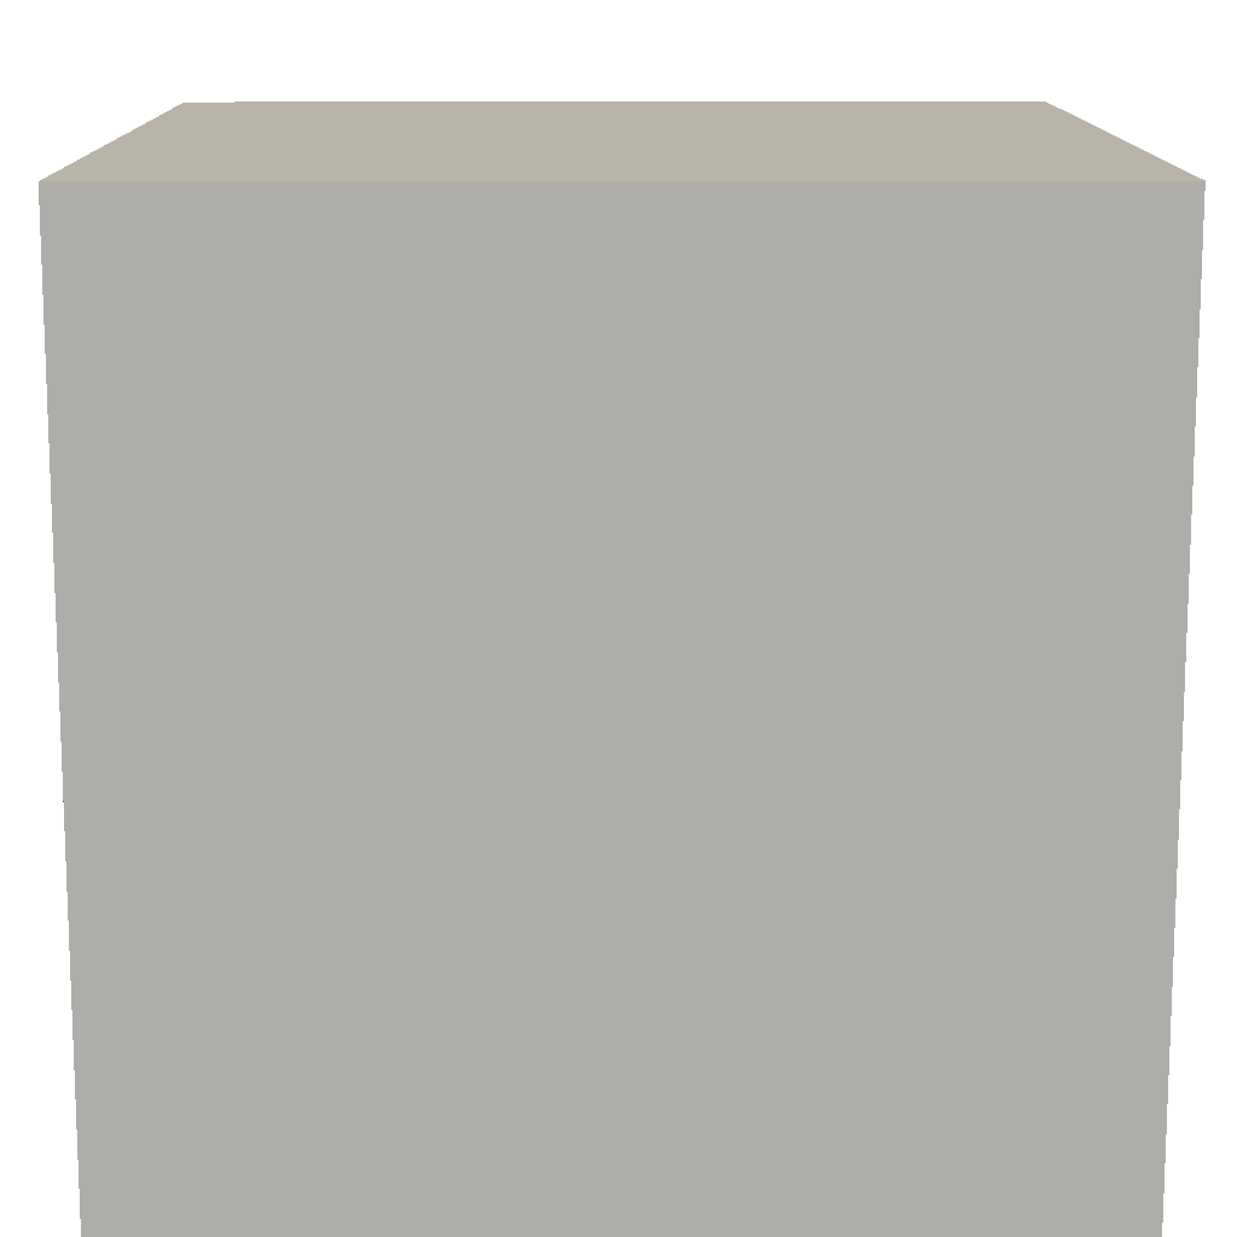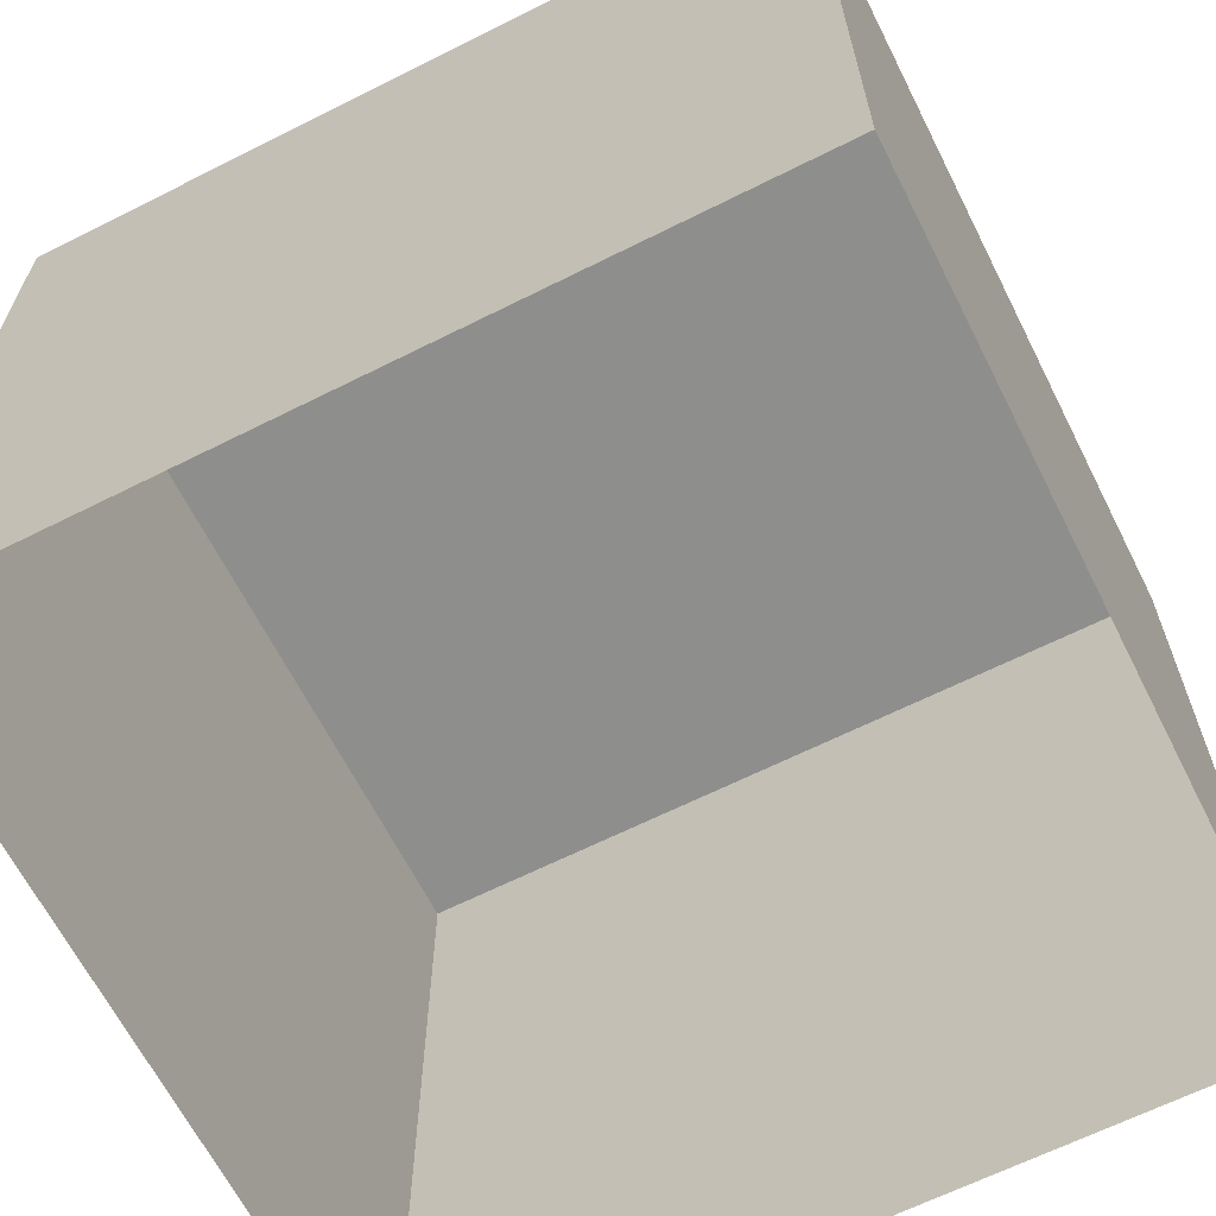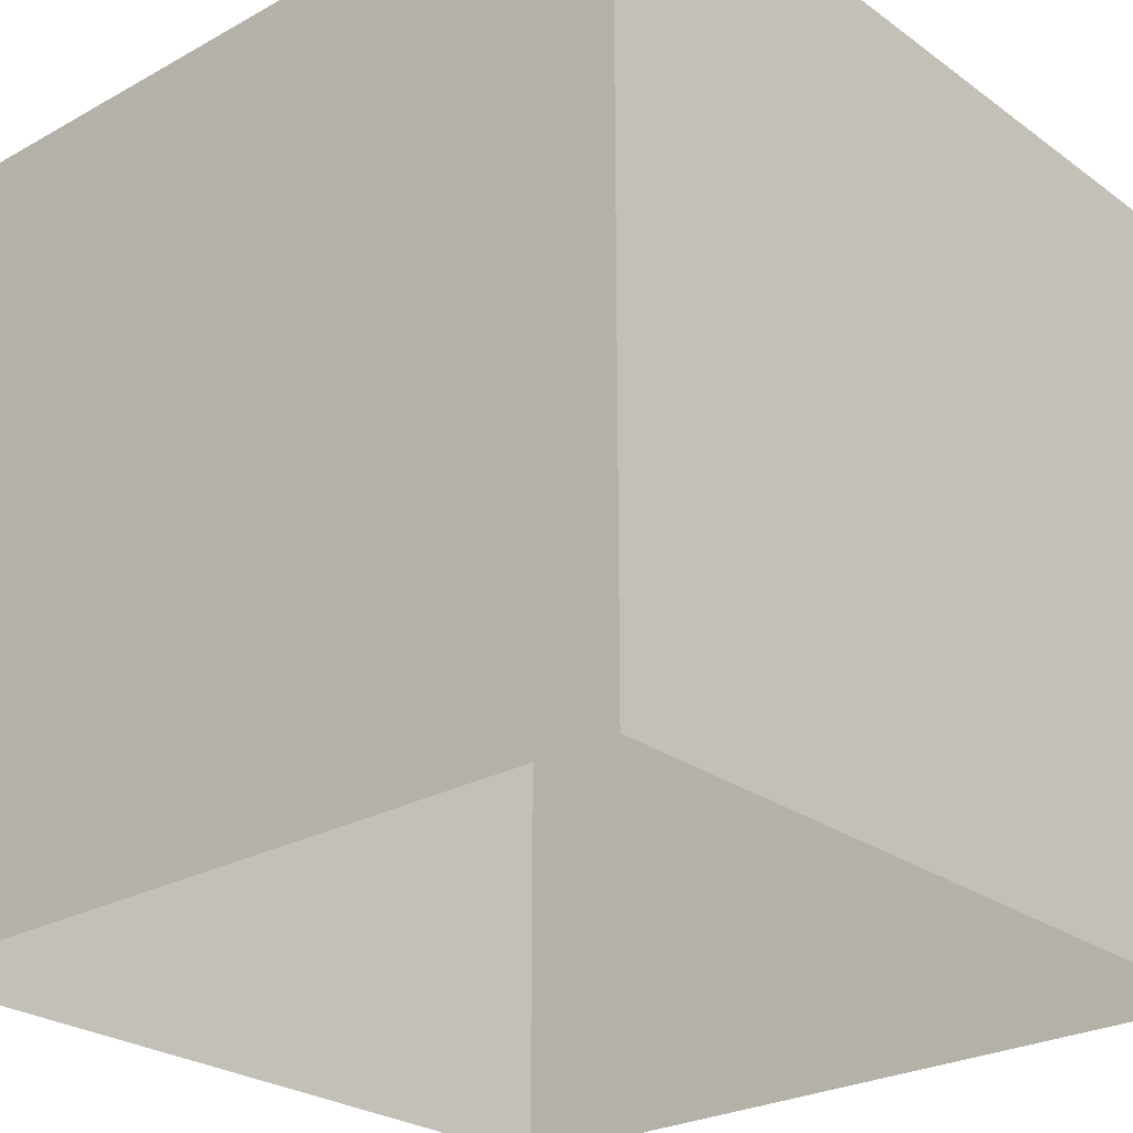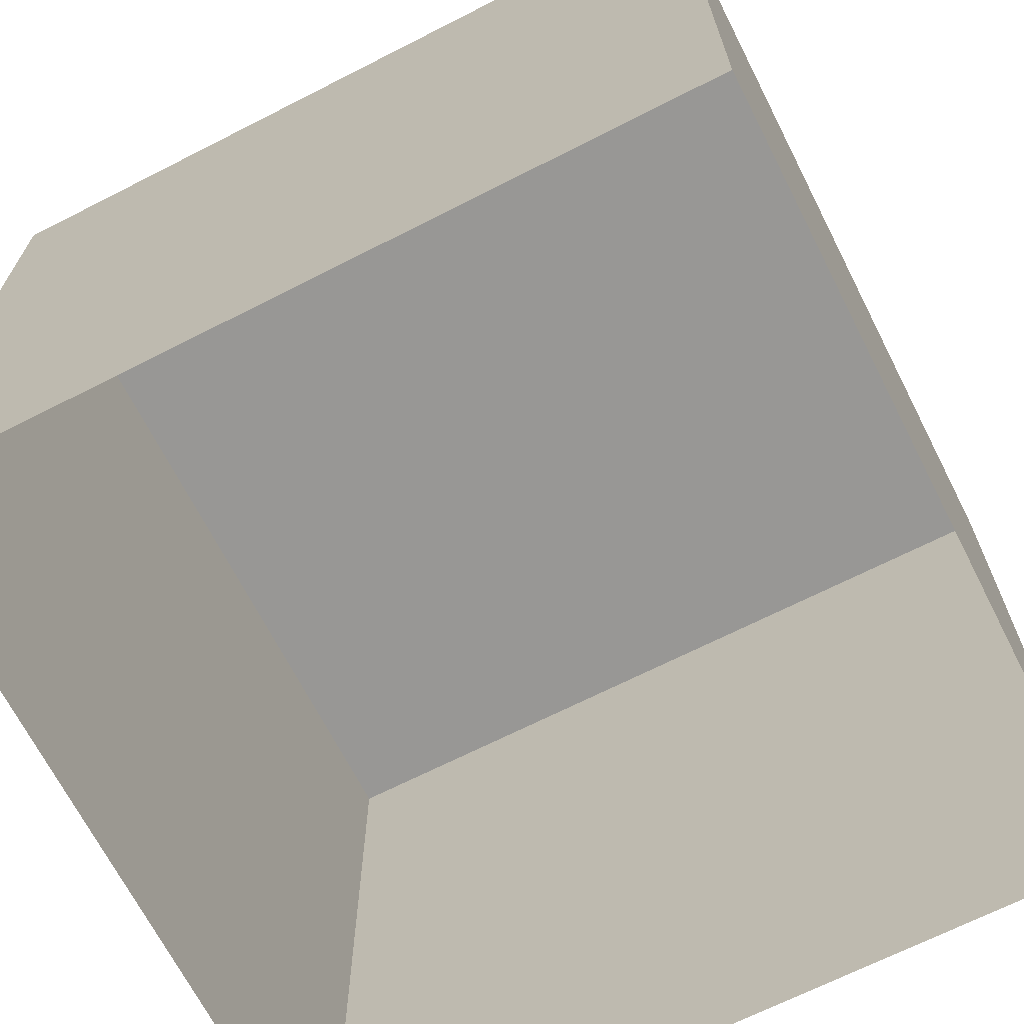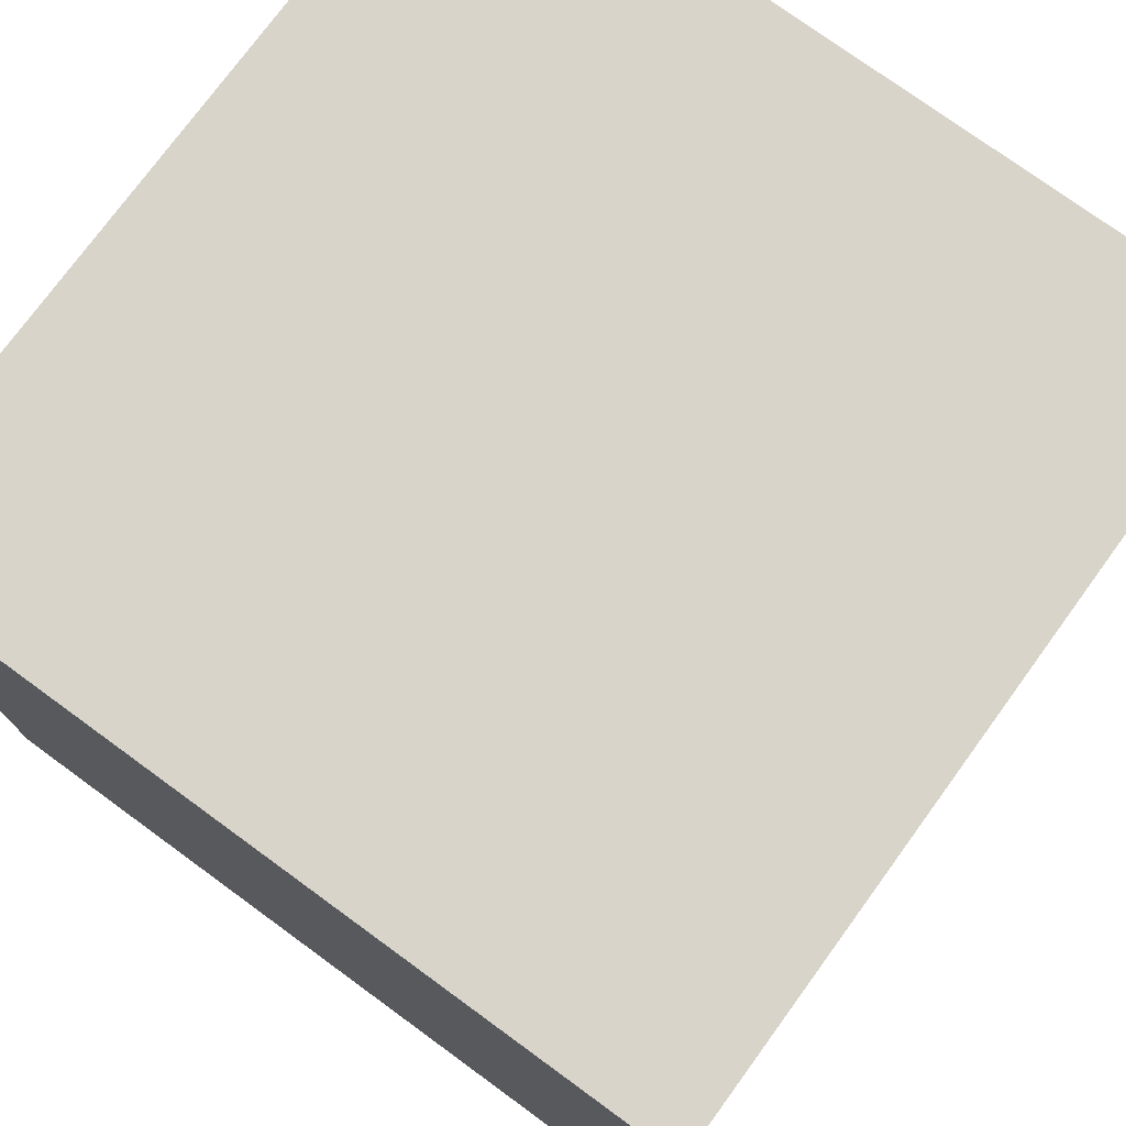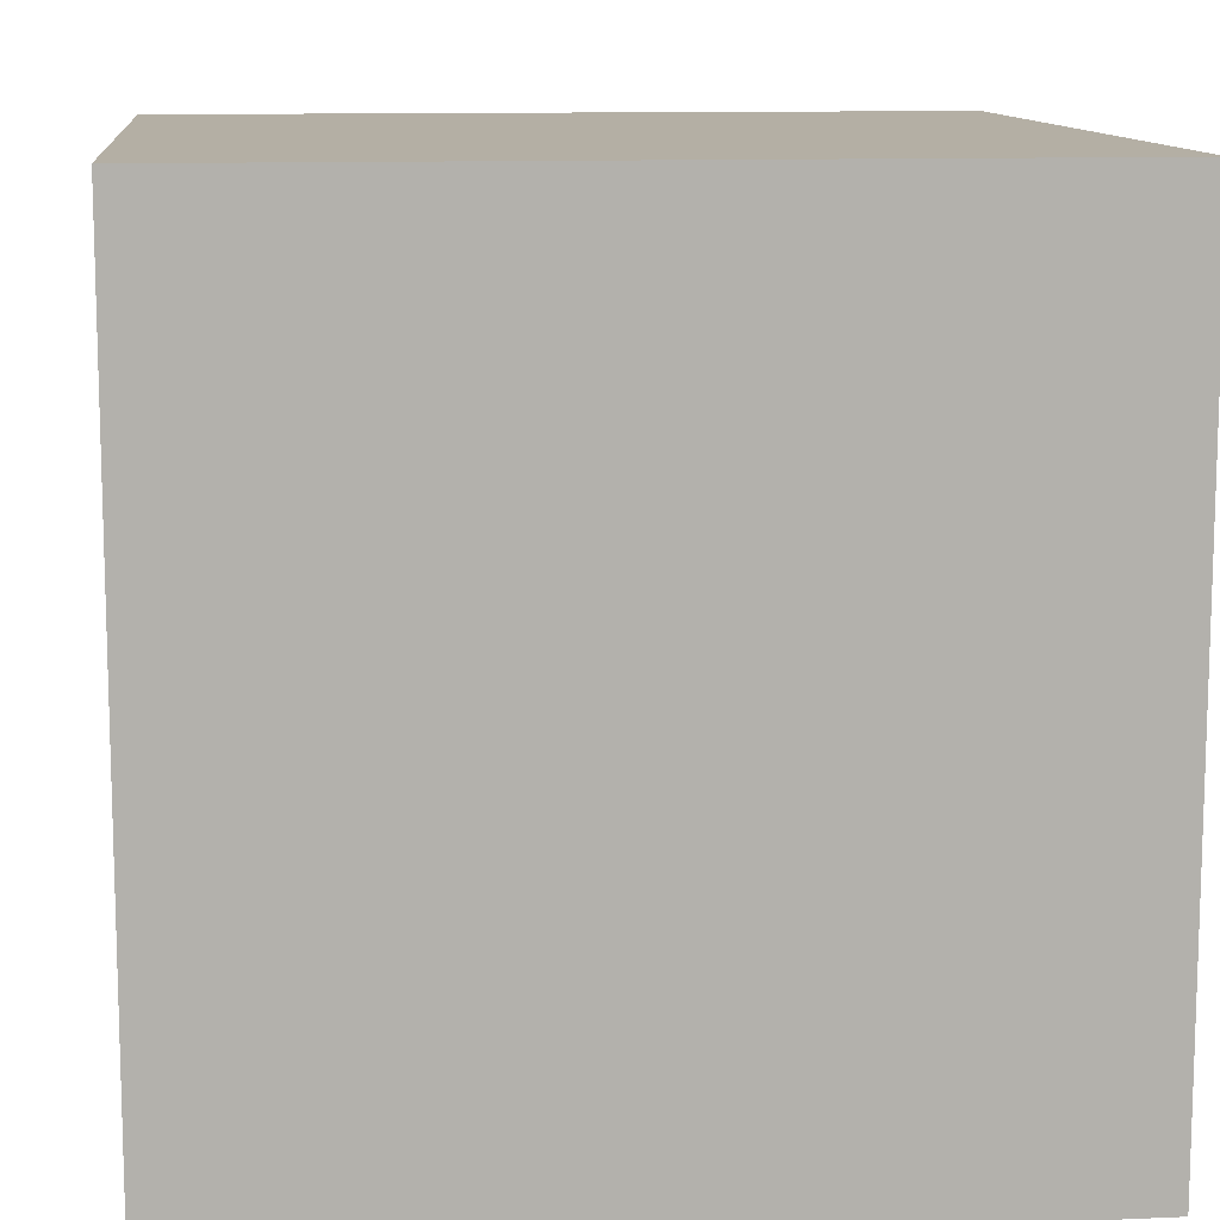
<metadata>
{"format":"obj","ext":"obj","renderer":"f3d","projection":"perspective","resolution":1024,"background":"white","views":[{"elev":13.0,"azim":-90.4,"up":"+Y"},{"elev":-64.9,"azim":-63.2,"up":"+Y"},{"elev":-25.9,"azim":-138.7,"up":"+Y"},{"elev":-68.2,"azim":-153.0,"up":"+Y"},{"elev":75.7,"azim":126.1,"up":"+Z"},{"elev":11.3,"azim":83.9,"up":"+Z"}]}
</metadata>
<code>
o Cube
v 0.5 -0.5 -0.5
v 0.5 -0.5 0.5
v -0.5 -0.5 0.5
v -0.5 -0.5 -0.5
v 0.5 0.5 -0.5
v 0.5 0.5 0.5
v -0.5 0.5 0.5
v -0.5 0.5 -0.5
f 8 6 5
f 5 2 1
f 6 3 2
f 3 8 4
f 1 8 5
f 8 7 6
f 5 6 2
f 6 7 3
f 3 7 8
f 1 4 8

</code>
